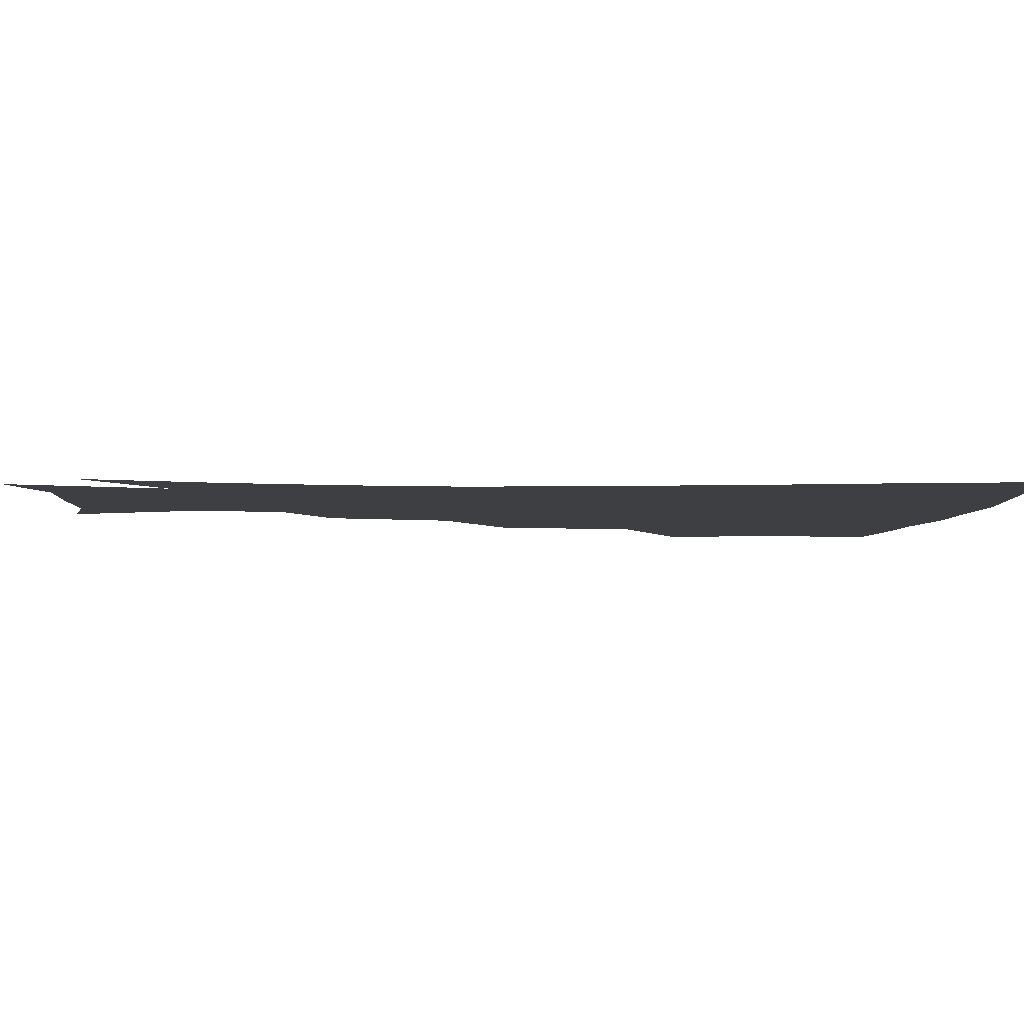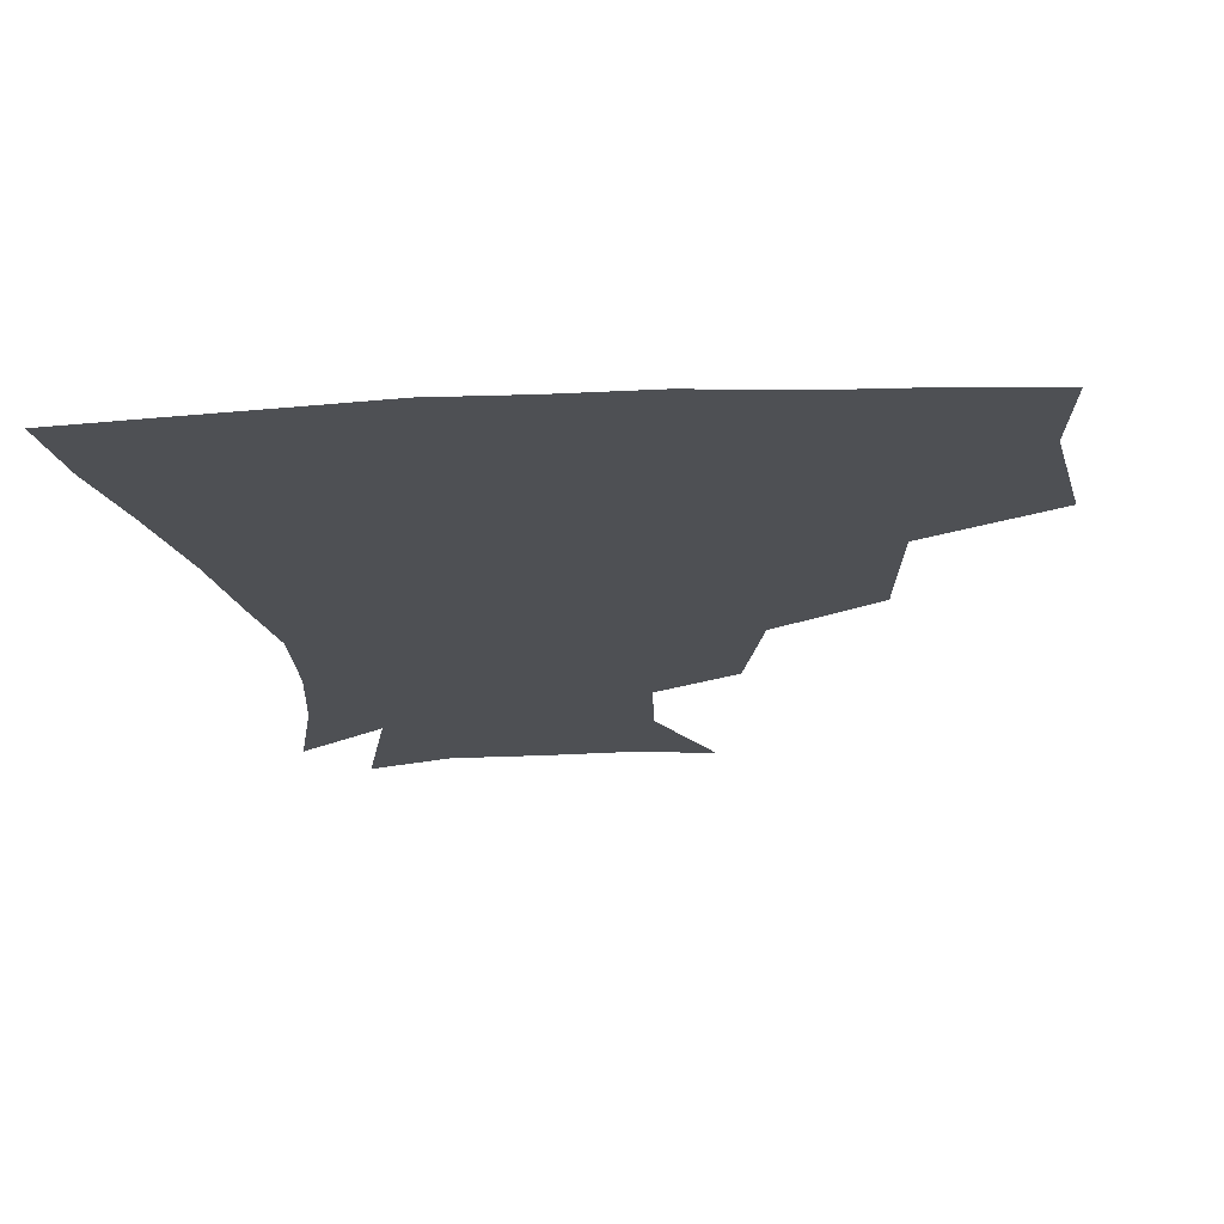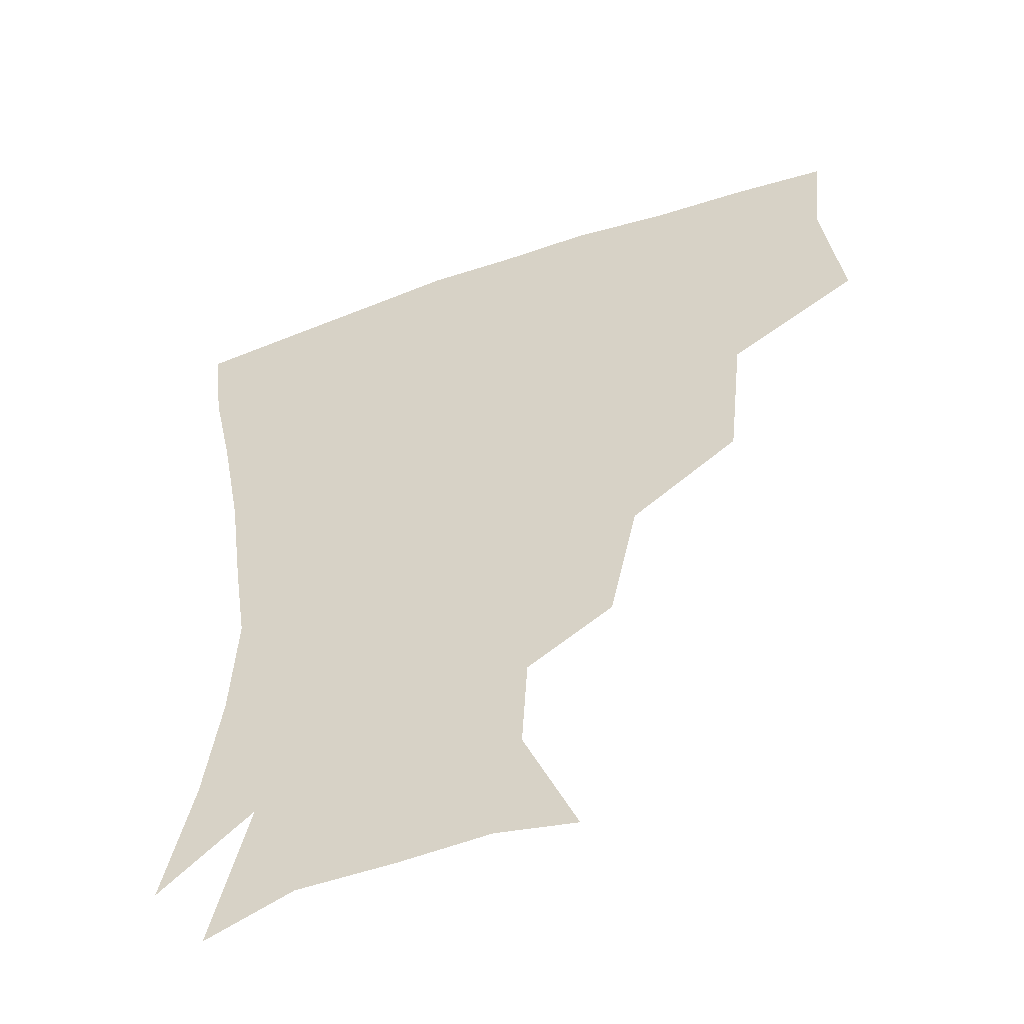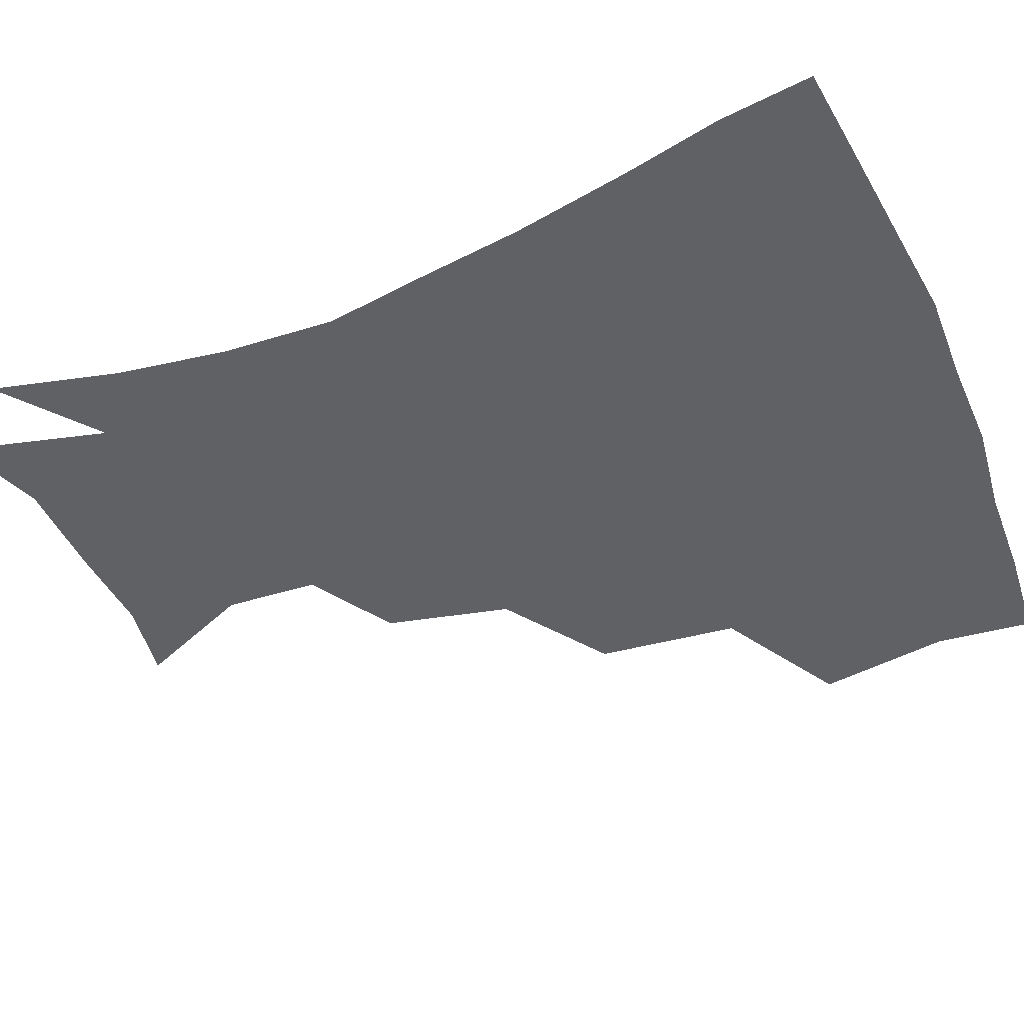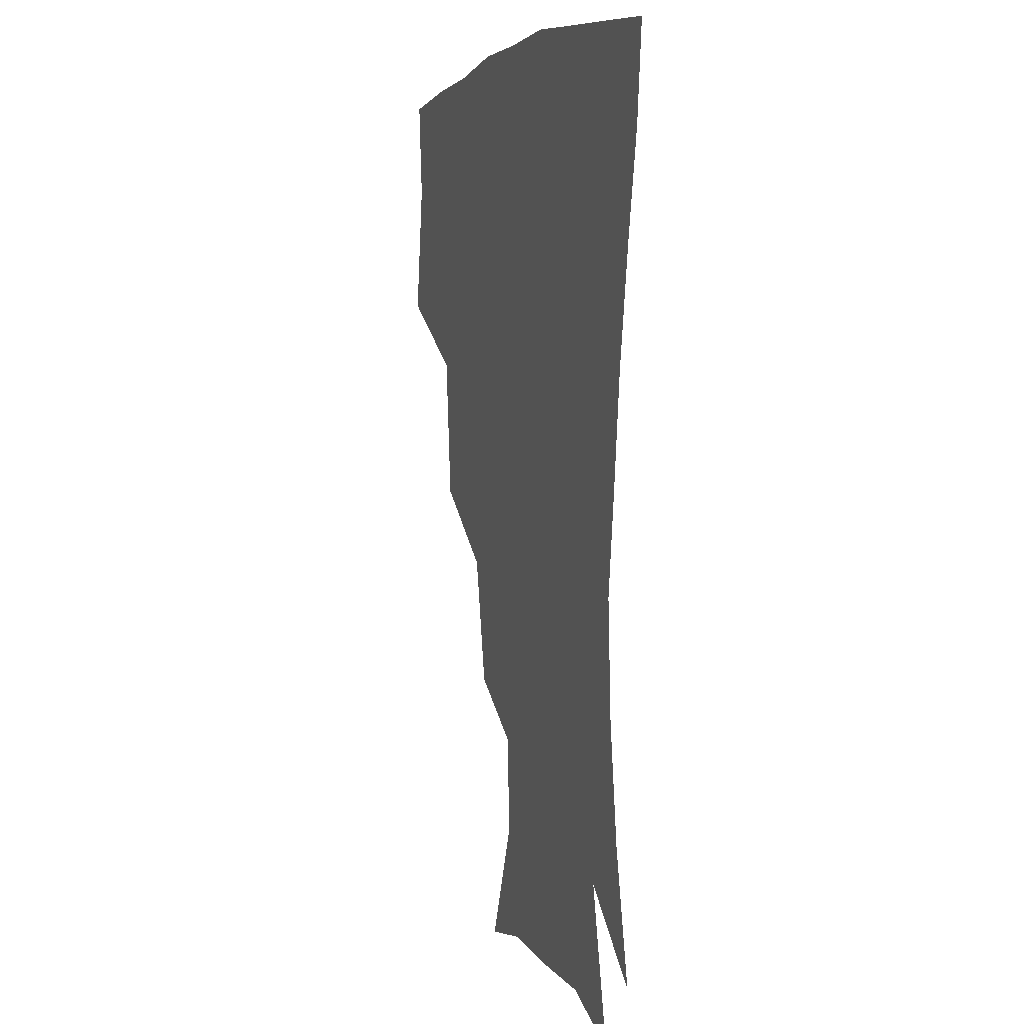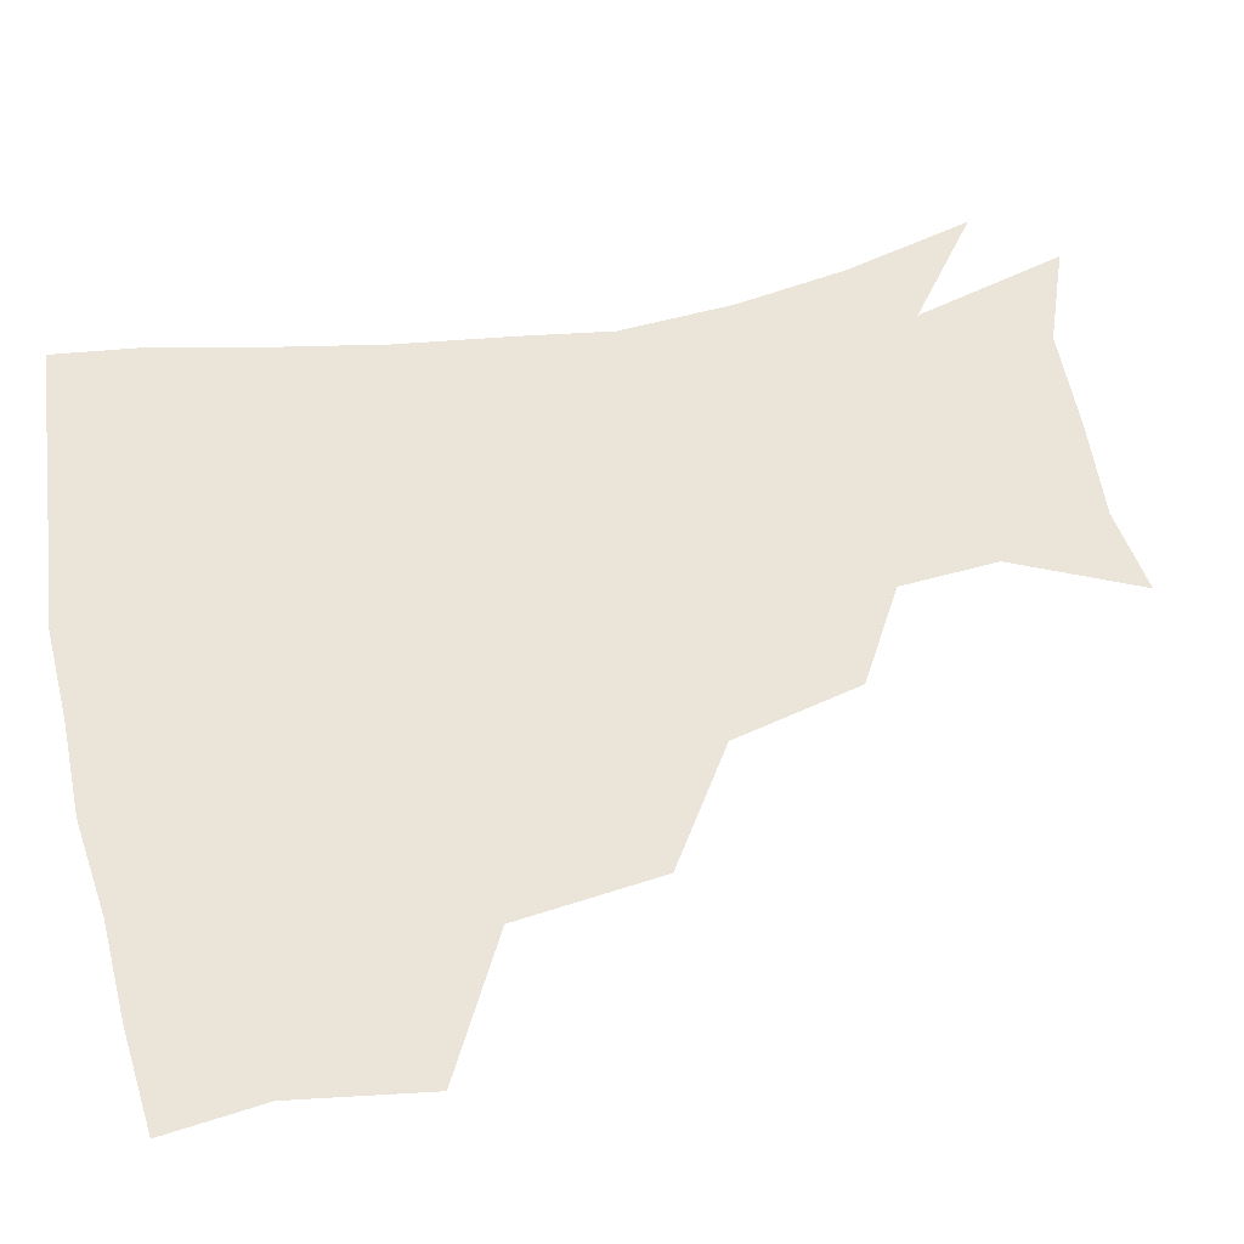
<metadata>
{"format":"obj","ext":"obj","renderer":"f3d","projection":"perspective","resolution":1024,"background":"white","views":[{"elev":-4.3,"azim":85.8,"up":"+Z"},{"elev":-18.9,"azim":-174.5,"up":"+Z"},{"elev":-50.5,"azim":-159.1,"up":"+Y"},{"elev":-46.2,"azim":113.0,"up":"+Z"},{"elev":3.5,"azim":73.1,"up":"+Y"},{"elev":59.5,"azim":-102.2,"up":"+Z"}]}
</metadata>
<code>
v 450.4 346.9 0
v 456.7 387.8 0
v 453.5 418.2 0
v 495.4 280.8 0
v 490.6 324.9 0
v 489.4 362.2 0
v 486.6 391.1 0
v 483.5 421 0
v 537.8 219.8 0
v 529 258.5 0
v 521.8 297.4 0
v 519.8 336.1 0
v 517.8 364.9 0
v 515.5 392.9 0
v 513.2 422.2 0
v 549.9 137.3 0
v 566.6 174.6 0
v 564.8 203.9 0
v 557.2 241.5 0
v 551.6 273.6 0
v 548.9 309.5 0
v 546.9 338.3 0
v 546.5 366.9 0
v 544.8 394 0
v 542.2 425.7 0
v 575.2 141.5 0
v 585.6 179.8 0
v 582.6 212.7 0
v 577.8 248.4 0
v 575.5 282.8 0
v 574.8 314.1 0
v 574.6 341.2 0
v 574.3 367.3 0
v 573.8 394 0
v 571.1 425.5 0
v 604 140 0
v 605.4 185.6 0
v 602.4 220.2 0
v 599.6 253.4 0
v 598.8 285.4 0
v 599.7 313.9 0
v 600.9 341.1 0
v 602.6 368.2 0
v 602.2 394.5 0
v 599.2 426.5 0
v 634.8 139.6 0
v 626.5 184.2 0
v 622.1 220.3 0
v 620.5 252.2 0
v 621.3 281.8 0
v 623.4 312.4 0
v 626.4 341.4 0
v 629.2 367.4 0
v 631.3 393.3 0
v 629.5 423.4 0
v 662.2 129.4 0
v 650.5 174.8 0
v 642.5 214.6 0
v 641.2 244.7 0
v 642.3 274.8 0
v 645.3 306.8 0
v 649.7 336.9 0
v 655.1 364.6 0
v 658.9 392 0
v 659.7 420.5 0
v 679.9 151.7 0
v 670.4 190.3 0
v 665.2 224.4 0
v 663.1 259.3 0
v 667.5 288.7 0
v 672.1 322.8 0
v 678.9 359 0
v 685.5 389 0
v 688.9 417.6 0
f 5 6 1
f 1 6 2
f 6 7 2
f 2 7 3
f 7 8 3
f 10 11 4
f 4 11 5
f 11 12 5
f 5 12 6
f 12 13 6
f 6 13 7
f 13 14 7
f 7 14 8
f 14 15 8
f 18 19 9
f 9 19 10
f 19 20 10
f 10 20 11
f 20 21 11
f 11 21 12
f 21 22 12
f 12 22 13
f 22 23 13
f 13 23 14
f 23 24 14
f 14 24 15
f 24 25 15
f 16 26 17
f 26 27 17
f 17 27 18
f 27 28 18
f 18 28 19
f 28 29 19
f 19 29 20
f 29 30 20
f 20 30 21
f 30 31 21
f 21 31 22
f 31 32 22
f 22 32 23
f 32 33 23
f 23 33 24
f 33 34 24
f 24 34 25
f 34 35 25
f 26 36 27
f 36 37 27
f 27 37 28
f 37 38 28
f 28 38 29
f 38 39 29
f 29 39 30
f 39 40 30
f 30 40 31
f 40 41 31
f 31 41 32
f 41 42 32
f 32 42 33
f 42 43 33
f 33 43 34
f 43 44 34
f 34 44 35
f 44 45 35
f 36 46 37
f 46 47 37
f 37 47 38
f 47 48 38
f 38 48 39
f 48 49 39
f 39 49 40
f 49 50 40
f 40 50 41
f 50 51 41
f 41 51 42
f 51 52 42
f 42 52 43
f 52 53 43
f 43 53 44
f 53 54 44
f 44 54 45
f 54 55 45
f 46 56 47
f 56 57 47
f 47 57 48
f 57 58 48
f 48 58 49
f 58 59 49
f 49 59 50
f 59 60 50
f 50 60 51
f 60 61 51
f 51 61 52
f 61 62 52
f 52 62 53
f 62 63 53
f 53 63 54
f 63 64 54
f 54 64 55
f 64 65 55
f 57 66 58
f 66 67 58
f 58 67 59
f 67 68 59
f 59 68 60
f 68 69 60
f 60 69 61
f 69 70 61
f 61 70 62
f 70 71 62
f 62 71 63
f 71 72 63
f 63 72 64
f 72 73 64
f 64 73 65
f 73 74 65

</code>
